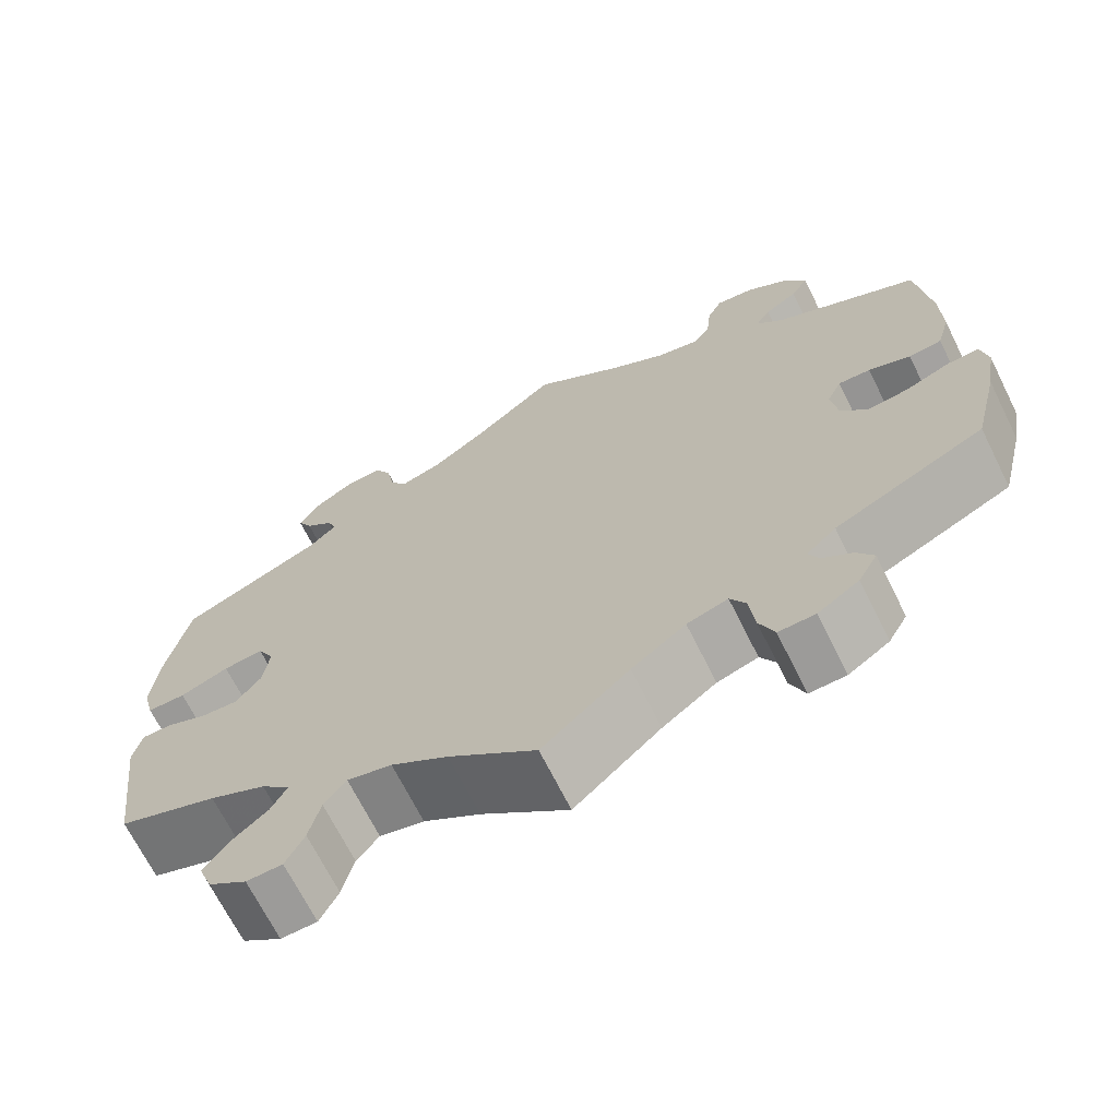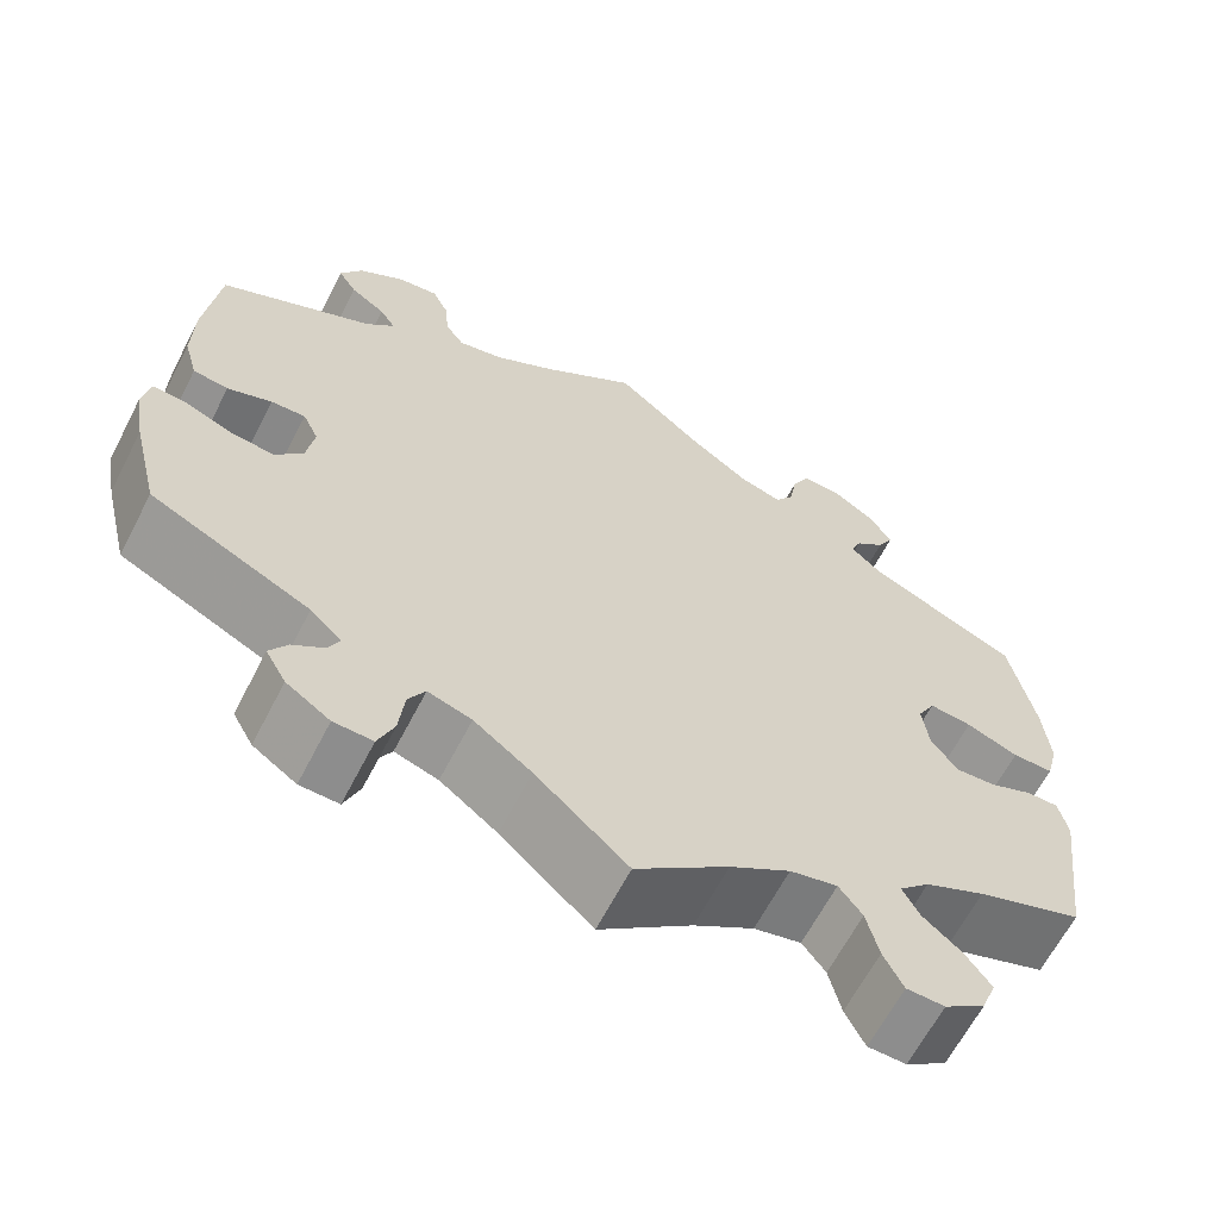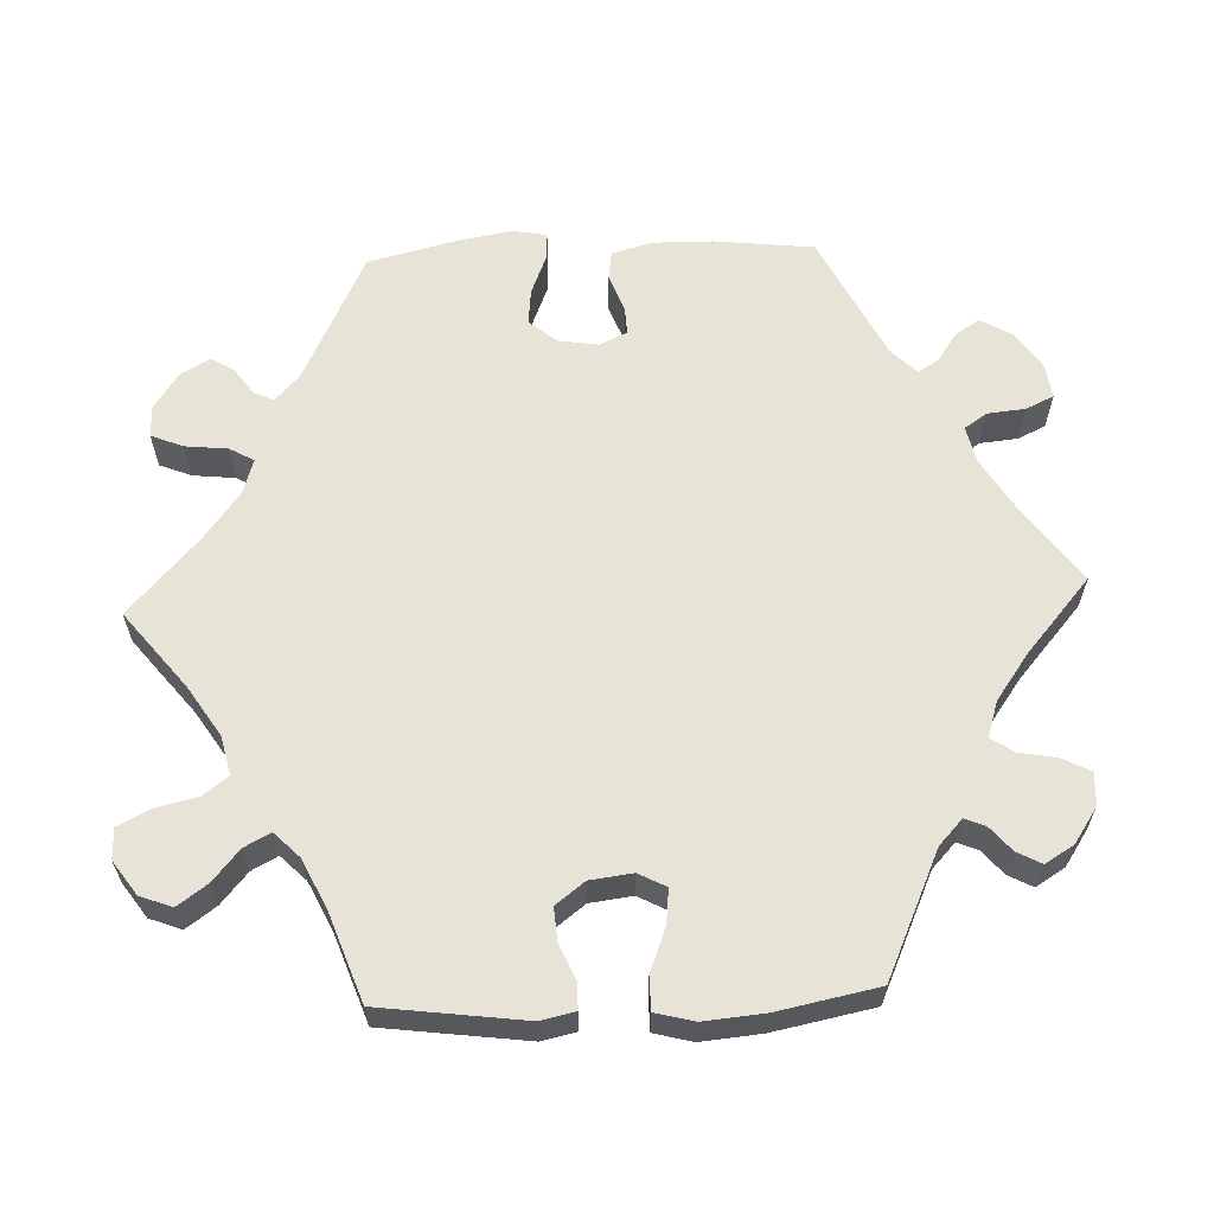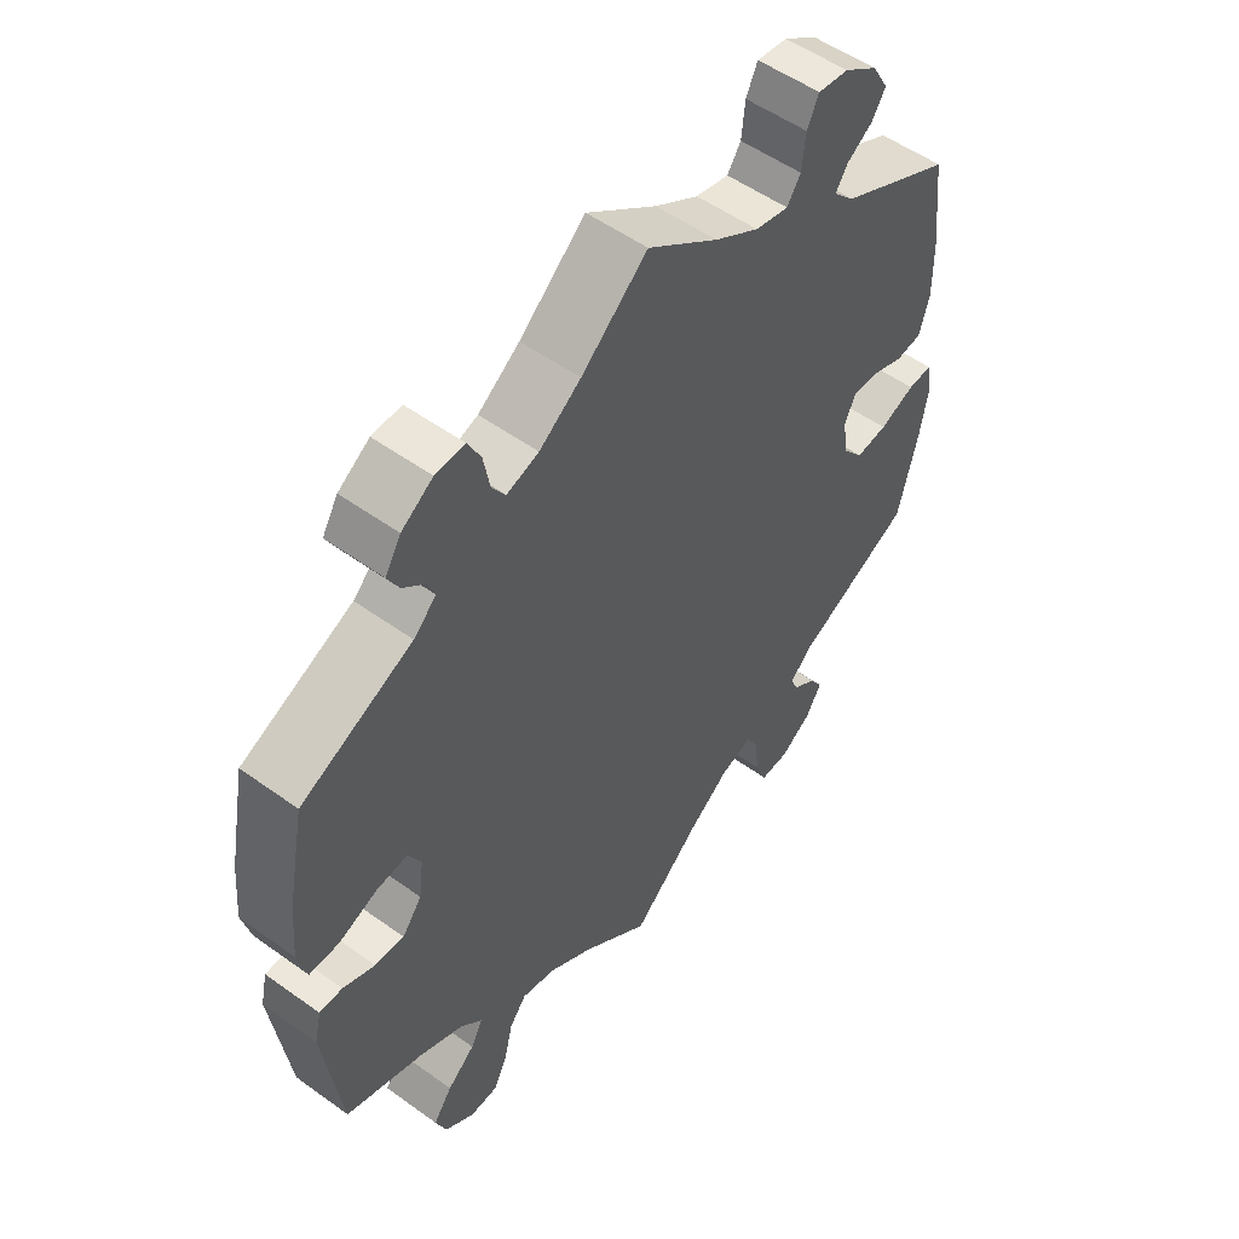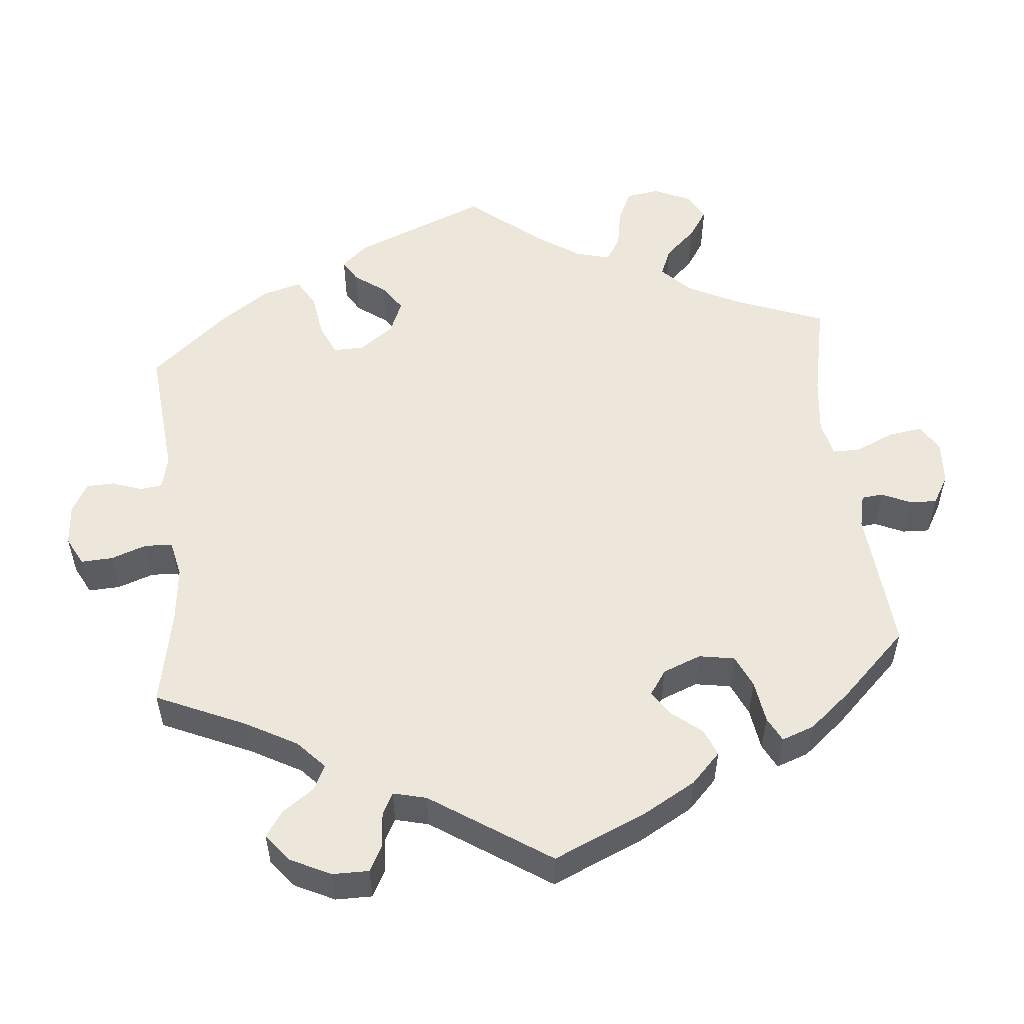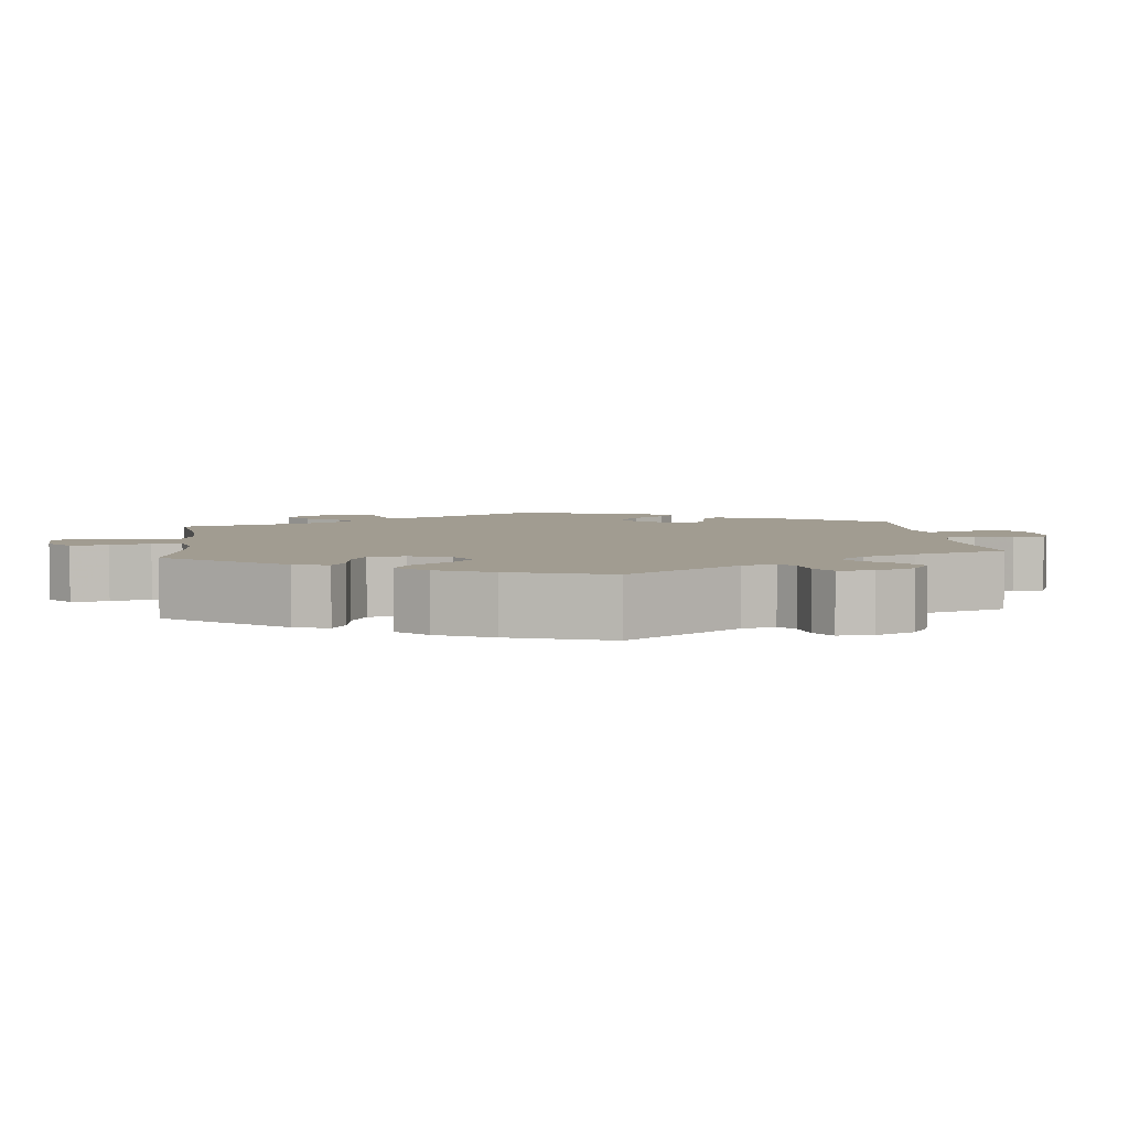
<metadata>
{"format":"obj","ext":"obj","renderer":"f3d","projection":"perspective","resolution":1024,"background":"white","views":[{"elev":-68.9,"azim":26.5,"up":"+Z"},{"elev":-64.1,"azim":152.7,"up":"+Z"},{"elev":61.9,"azim":-92.4,"up":"+Y"},{"elev":53.3,"azim":-52.4,"up":"+Z"},{"elev":53.1,"azim":54.3,"up":"+Y"},{"elev":4.5,"azim":-66.3,"up":"+Y"}]}
</metadata>
<code>
v 0.515 0.07 0.159
v 0.516 0.07 0.08
v 0.501 0.07 0.027
v 0.463 0.07 0.022
v 0.415 0.07 0.04
v 0.378 0.07 0.042
v 0.361 0.07 0.006
v 0.369 0.07 -0.047
v 0.399 0.07 -0.083
v 0.446 0.07 -0.078
v 0.498 0.07 -0.057
v 0.534 0.07 -0.055
v 0.542 0.07 -0.099
v 0.53 0.07 -0.17
v 0.501 0.07 -0.288
v 0.329 0.07 -0.371
v 0.295 0.07 -0.403
v 0.307 0.07 -0.429
v 0.341 0.07 -0.453
v 0.36 0.07 -0.483
v 0.338 0.07 -0.522
v 0.291 0.07 -0.554
v 0.249 0.07 -0.555
v 0.232 0.07 -0.513
v 0.226 0.07 -0.457
v 0.208 0.07 -0.425
v 0.161 0.07 -0.44
v 0.099 0.07 -0.487
v 0 0.07 -0.577
v -0.1 0.07 -0.497
v -0.165 0.07 -0.455
v -0.216 0.07 -0.443
v -0.241 0.07 -0.476
v -0.254 0.07 -0.531
v -0.275 0.07 -0.573
v -0.316 0.07 -0.574
v -0.36 0.07 -0.543
v -0.376 0.07 -0.501
v -0.348 0.07 -0.462
v -0.307 0.07 -0.427
v -0.289 0.07 -0.393
v -0.322 0.07 -0.36
v -0.387 0.07 -0.329
v -0.501 0.07 -0.288
v -0.526 0.07 -0.098
v -0.516 0.07 -0.053
v -0.482 0.07 -0.053
v -0.435 0.07 -0.073
v -0.392 0.07 -0.076
v -0.363 0.07 -0.038
v -0.356 0.07 0.018
v -0.375 0.07 0.054
v -0.421 0.07 0.049
v -0.477 0.07 0.027
v -0.521 0.07 0.027
v -0.534 0.07 0.078
v -0.527 0.07 0.157
v -0.501 0.07 0.289
v -0.338 0.07 0.363
v -0.305 0.07 0.394
v -0.316 0.07 0.421
v -0.348 0.07 0.448
v -0.365 0.07 0.48
v -0.342 0.07 0.518
v -0.296 0.07 0.549
v -0.253 0.07 0.551
v -0.234 0.07 0.514
v -0.225 0.07 0.465
v -0.205 0.07 0.435
v -0.158 0.07 0.45
v -0.097 0.07 0.494
v 0 0.07 0.578
v 0.104 0.07 0.503
v 0.169 0.07 0.464
v 0.218 0.07 0.453
v 0.238 0.07 0.483
v 0.243 0.07 0.533
v 0.26 0.07 0.569
v 0.305 0.07 0.563
v 0.354 0.07 0.53
v 0.378 0.07 0.489
v 0.358 0.07 0.457
v 0.32 0.07 0.431
v 0.303 0.07 0.404
v 0.334 0.07 0.372
v 0.5 0.07 0.29
v 0.515 0 0.159
v 0.516 0 0.08
v 0.501 0 0.027
v 0.463 0 0.022
v 0.415 0 0.04
v 0.378 0 0.042
v 0.361 0 0.006
v 0.369 0 -0.047
v 0.399 0 -0.083
v 0.446 0 -0.078
v 0.498 0 -0.057
v 0.534 0 -0.055
v 0.542 0 -0.099
v 0.53 0 -0.17
v 0.501 0 -0.288
v 0.329 0 -0.371
v 0.295 0 -0.403
v 0.307 0 -0.429
v 0.341 0 -0.453
v 0.36 0 -0.483
v 0.338 0 -0.522
v 0.291 0 -0.554
v 0.249 0 -0.555
v 0.232 0 -0.513
v 0.226 0 -0.457
v 0.208 0 -0.425
v 0.161 0 -0.44
v 0.099 0 -0.487
v 0 0 -0.577
v -0.1 0 -0.497
v -0.165 0 -0.455
v -0.216 0 -0.443
v -0.241 0 -0.476
v -0.254 0 -0.531
v -0.275 0 -0.573
v -0.316 0 -0.574
v -0.36 0 -0.543
v -0.376 0 -0.501
v -0.348 0 -0.462
v -0.307 0 -0.427
v -0.289 0 -0.393
v -0.322 0 -0.36
v -0.387 0 -0.329
v -0.501 0 -0.288
v -0.526 0 -0.098
v -0.516 0 -0.053
v -0.482 0 -0.053
v -0.435 0 -0.073
v -0.392 0 -0.076
v -0.363 0 -0.038
v -0.356 0 0.018
v -0.375 0 0.054
v -0.421 0 0.049
v -0.477 0 0.027
v -0.521 0 0.027
v -0.534 0 0.078
v -0.527 0 0.157
v -0.501 0 0.289
v -0.338 0 0.363
v -0.305 0 0.394
v -0.316 0 0.421
v -0.348 0 0.448
v -0.365 0 0.48
v -0.342 0 0.518
v -0.296 0 0.549
v -0.253 0 0.551
v -0.234 0 0.514
v -0.225 0 0.465
v -0.205 0 0.435
v -0.158 0 0.45
v -0.097 0 0.494
v 0 0 0.578
v 0.104 0 0.503
v 0.169 0 0.464
v 0.218 0 0.453
v 0.238 0 0.483
v 0.243 0 0.533
v 0.26 0 0.569
v 0.305 0 0.563
v 0.354 0 0.53
v 0.378 0 0.489
v 0.358 0 0.457
v 0.32 0 0.431
v 0.303 0 0.404
v 0.334 0 0.372
v 0.5 0 0.29
f 85 86 1 2
f 84 85 2 3
f 80 81 82 83
f 80 83 84
f 79 80 84
f 76 77 78 79
f 75 76 79 84
f 74 75 84 3
f 71 72 73
f 70 71 73 74
f 69 70 74 3
f 65 66 67 68
f 65 68 69
f 64 65 69
f 61 62 63 64
f 60 61 64 69
f 59 60 69 3
f 53 54 55 56
f 52 53 56 57
f 45 46 47 48
f 43 44 45 48
f 42 43 48 49
f 41 42 49 50
f 37 38 39 40
f 37 40 41
f 36 37 41
f 33 34 35 36
f 32 33 36 41
f 31 32 41 50
f 28 29 30
f 27 28 30 31
f 26 27 31 50
f 22 23 24 25
f 22 25 26
f 21 22 26
f 18 19 20 21
f 17 18 21 26
f 16 17 26 50
f 10 11 12 13
f 9 10 13 14
f 59 3 4 5
f 59 5 6
f 52 57 58 59
f 51 52 59 6
f 50 51 6 7
f 16 50 7 8
f 9 14 15 16
f 8 9 16
f 88 87 172 171
f 89 88 171 170
f 169 168 167 166
f 170 169 166
f 170 166 165
f 165 164 163 162
f 170 165 162 161
f 89 170 161 160
f 159 158 157
f 160 159 157 156
f 89 160 156 155
f 154 153 152 151
f 155 154 151
f 155 151 150
f 150 149 148 147
f 155 150 147 146
f 89 155 146 145
f 142 141 140 139
f 143 142 139 138
f 134 133 132 131
f 134 131 130 129
f 135 134 129 128
f 136 135 128 127
f 126 125 124 123
f 127 126 123
f 127 123 122
f 122 121 120 119
f 127 122 119 118
f 136 127 118 117
f 116 115 114
f 117 116 114 113
f 136 117 113 112
f 111 110 109 108
f 112 111 108
f 112 108 107
f 107 106 105 104
f 112 107 104 103
f 136 112 103 102
f 99 98 97 96
f 100 99 96 95
f 91 90 89 145
f 92 91 145
f 145 144 143 138
f 92 145 138 137
f 93 92 137 136
f 94 93 136 102
f 102 101 100 95
f 102 95 94
f 1 87 88 2
f 2 88 89 3
f 3 89 90 4
f 4 90 91 5
f 5 91 92 6
f 6 92 93 7
f 7 93 94 8
f 8 94 95 9
f 9 95 96 10
f 10 96 97 11
f 11 97 98 12
f 12 98 99 13
f 13 99 100 14
f 14 100 101 15
f 15 101 102 16
f 16 102 103 17
f 17 103 104 18
f 18 104 105 19
f 19 105 106 20
f 20 106 107 21
f 21 107 108 22
f 22 108 109 23
f 23 109 110 24
f 24 110 111 25
f 25 111 112 26
f 26 112 113 27
f 27 113 114 28
f 28 114 115 29
f 29 115 116 30
f 30 116 117 31
f 31 117 118 32
f 32 118 119 33
f 33 119 120 34
f 34 120 121 35
f 35 121 122 36
f 36 122 123 37
f 37 123 124 38
f 38 124 125 39
f 39 125 126 40
f 40 126 127 41
f 41 127 128 42
f 42 128 129 43
f 43 129 130 44
f 44 130 131 45
f 45 131 132 46
f 46 132 133 47
f 47 133 134 48
f 48 134 135 49
f 49 135 136 50
f 50 136 137 51
f 51 137 138 52
f 52 138 139 53
f 53 139 140 54
f 54 140 141 55
f 55 141 142 56
f 56 142 143 57
f 57 143 144 58
f 58 144 145 59
f 59 145 146 60
f 60 146 147 61
f 61 147 148 62
f 62 148 149 63
f 63 149 150 64
f 64 150 151 65
f 65 151 152 66
f 66 152 153 67
f 67 153 154 68
f 68 154 155 69
f 69 155 156 70
f 70 156 157 71
f 71 157 158 72
f 72 158 159 73
f 73 159 160 74
f 74 160 161 75
f 75 161 162 76
f 76 162 163 77
f 77 163 164 78
f 78 164 165 79
f 79 165 166 80
f 80 166 167 81
f 81 167 168 82
f 82 168 169 83
f 83 169 170 84
f 84 170 171 85
f 85 171 172 86
f 86 172 87 1

</code>
